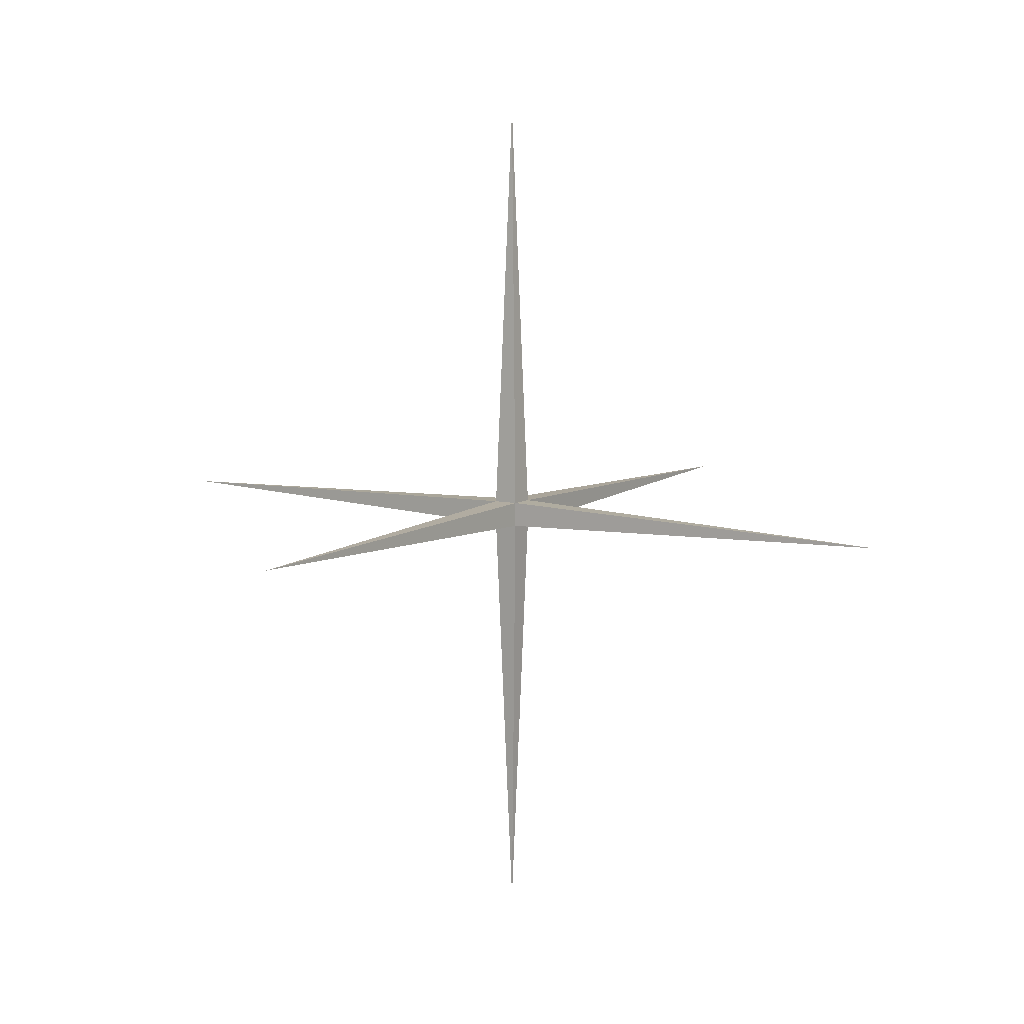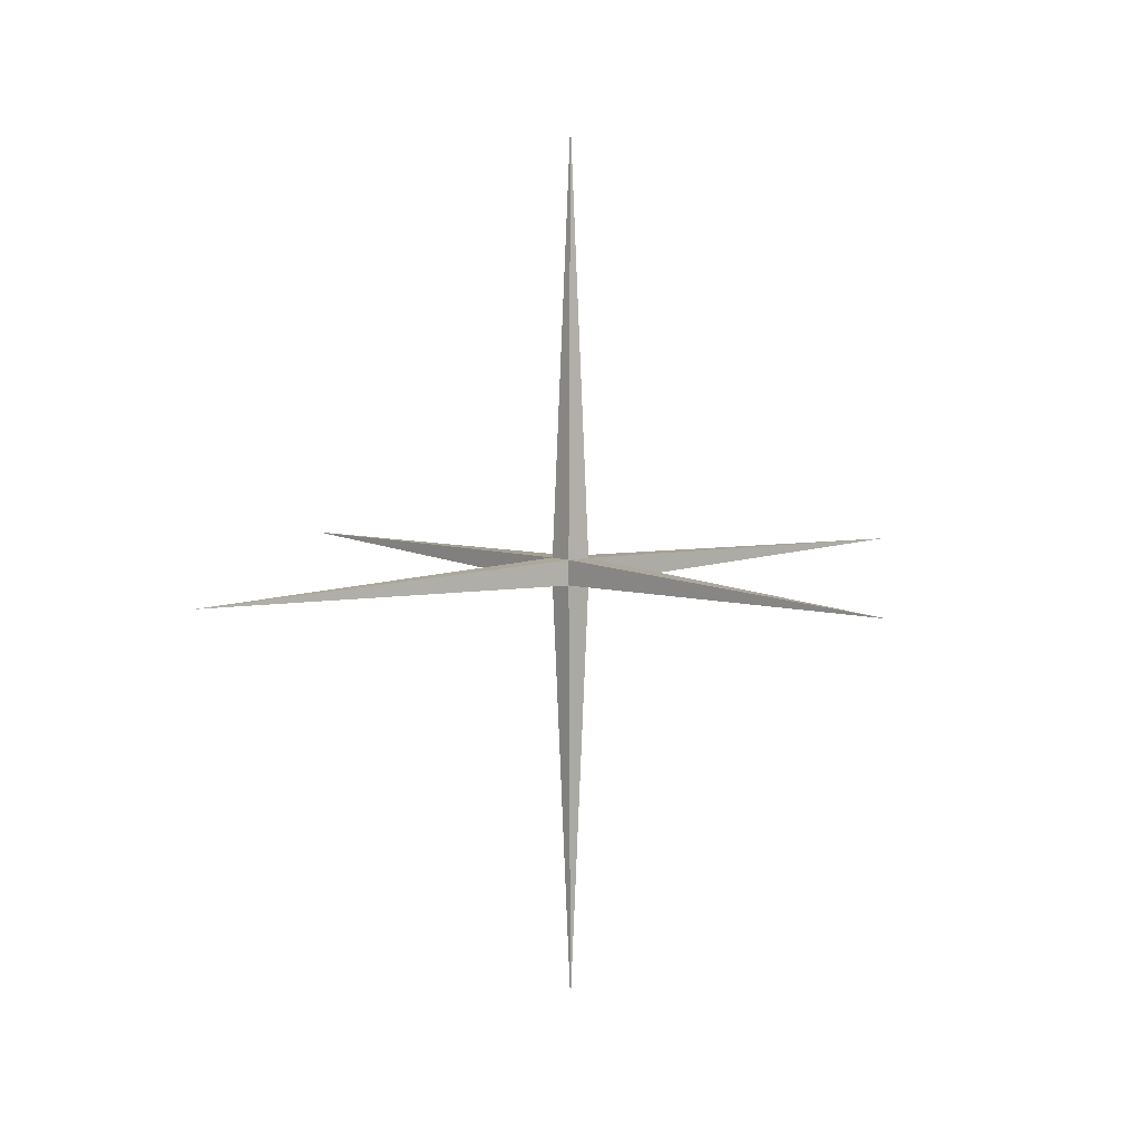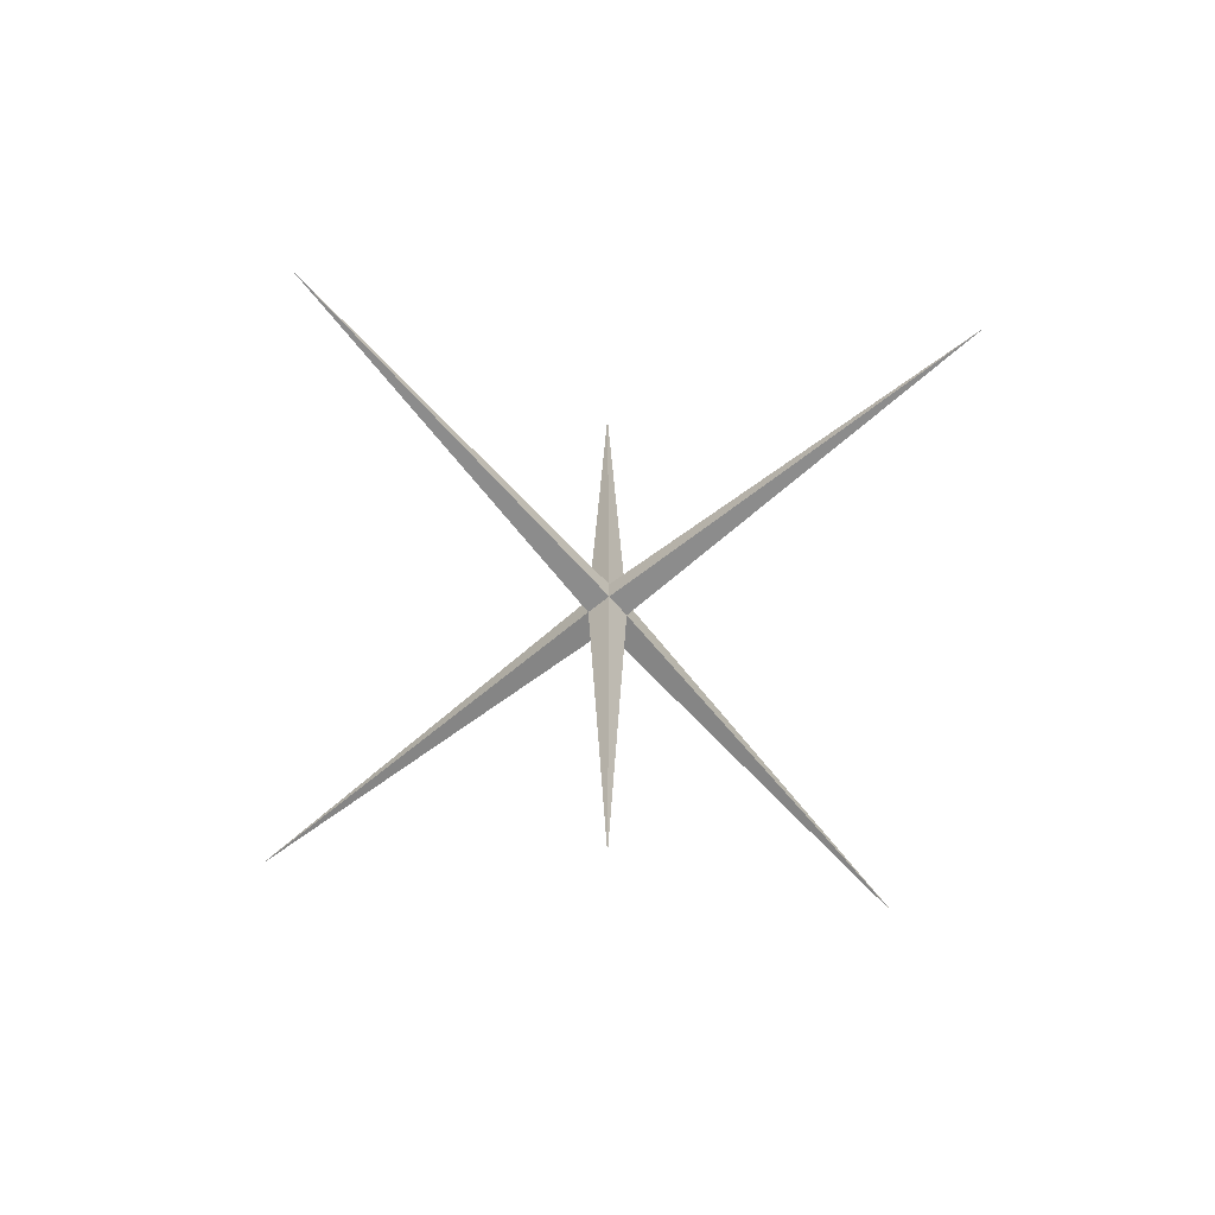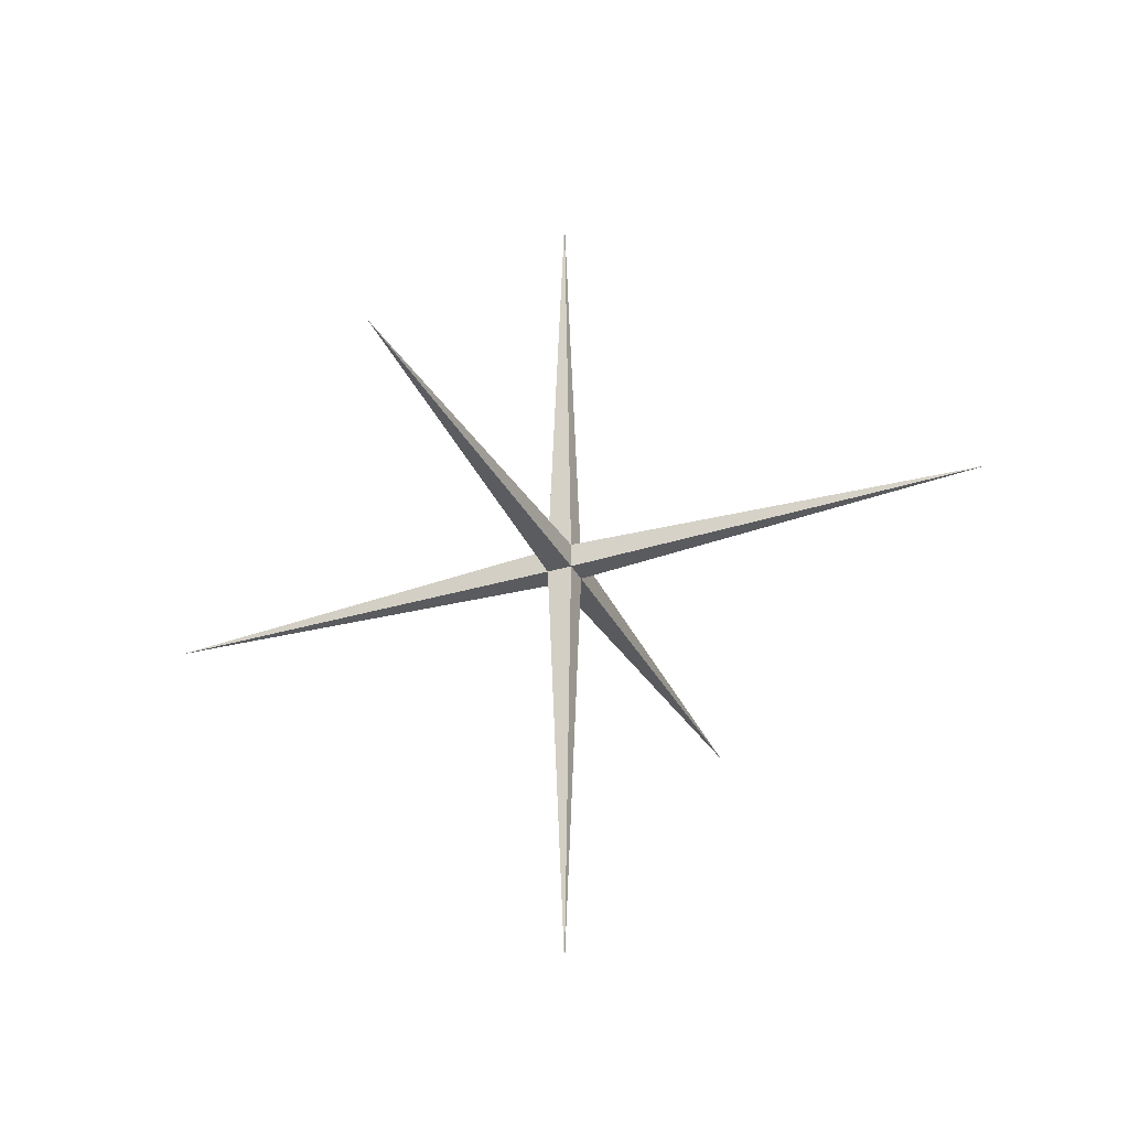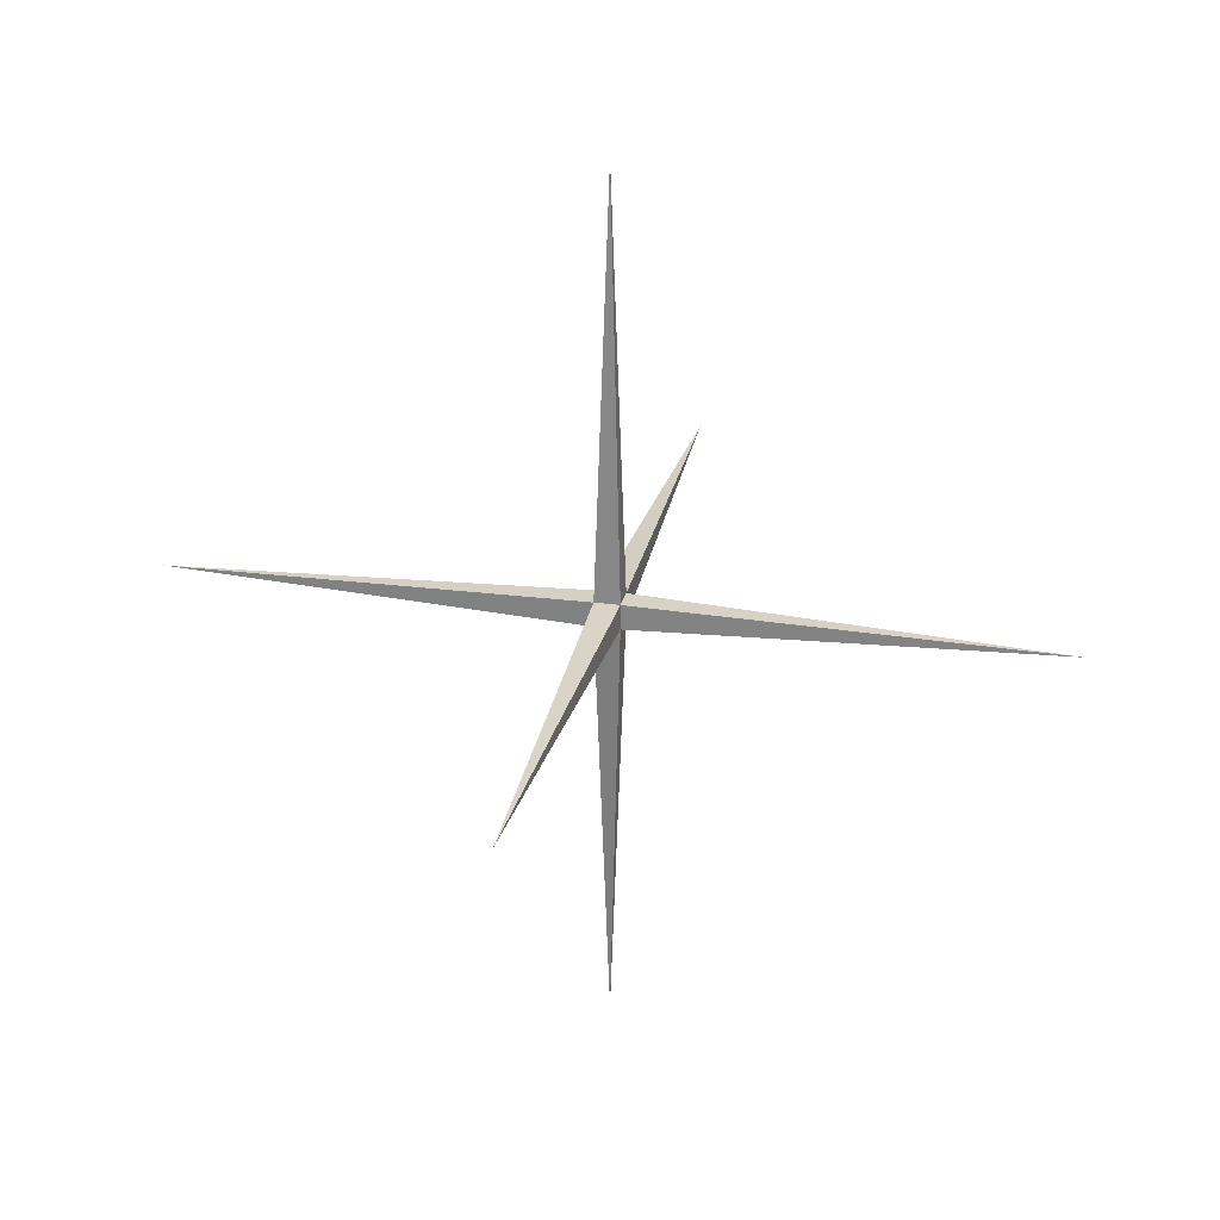
<metadata>
{"format":"obj","ext":"obj","renderer":"f3d","projection":"perspective","resolution":1024,"background":"white","views":[{"elev":8.9,"azim":33.0,"up":"+Y"},{"elev":7.2,"azim":50.6,"up":"+Y"},{"elev":-63.0,"azim":39.8,"up":"+Z"},{"elev":-32.7,"azim":23.5,"up":"+Y"},{"elev":26.8,"azim":12.5,"up":"+Y"}]}
</metadata>
<code>
v  0.0007 0.9823 -0.0081
v  0.0007 7.259 -0.0081
v  0.0007 4.121 3.13
v  3.139 4.121 -0.0081
v  0.0007 4.121 -3.147
v  -3.138 4.121 -0.0081
v  -0.0901 4.03 -0.0989
v  -0.0901 4.03 0.0827
v  -0.0901 4.212 0.0827
v  -0.0901 4.212 -0.0989
v  0.0915 4.03 -0.0989
v  0.0915 4.212 -0.0989
v  0.0915 4.212 0.0827
v  0.0915 4.03 0.0827
g Box001
f 1 1 1 1
f 2 2 2 2
f 3 3 3 3
f 4 4 4 4
f 5 5 5 5
f 6 6 6 6
f 7 8 6 6
f 8 9 6 6
f 9 10 6 6
f 10 7 6 6
f 11 7 5 5
f 7 10 5 5
f 10 12 5 5
f 12 11 5 5
f 9 13 2 2
f 13 12 2 2
f 12 10 2 2
f 10 9 2 2
f 8 14 3 3
f 14 13 3 3
f 13 9 3 3
f 9 8 3 3
f 14 11 4 4
f 11 12 4 4
f 12 13 4 4
f 13 14 4 4
f 8 7 1 1
f 7 11 1 1
f 11 14 1 1
f 14 8 1 1

</code>
